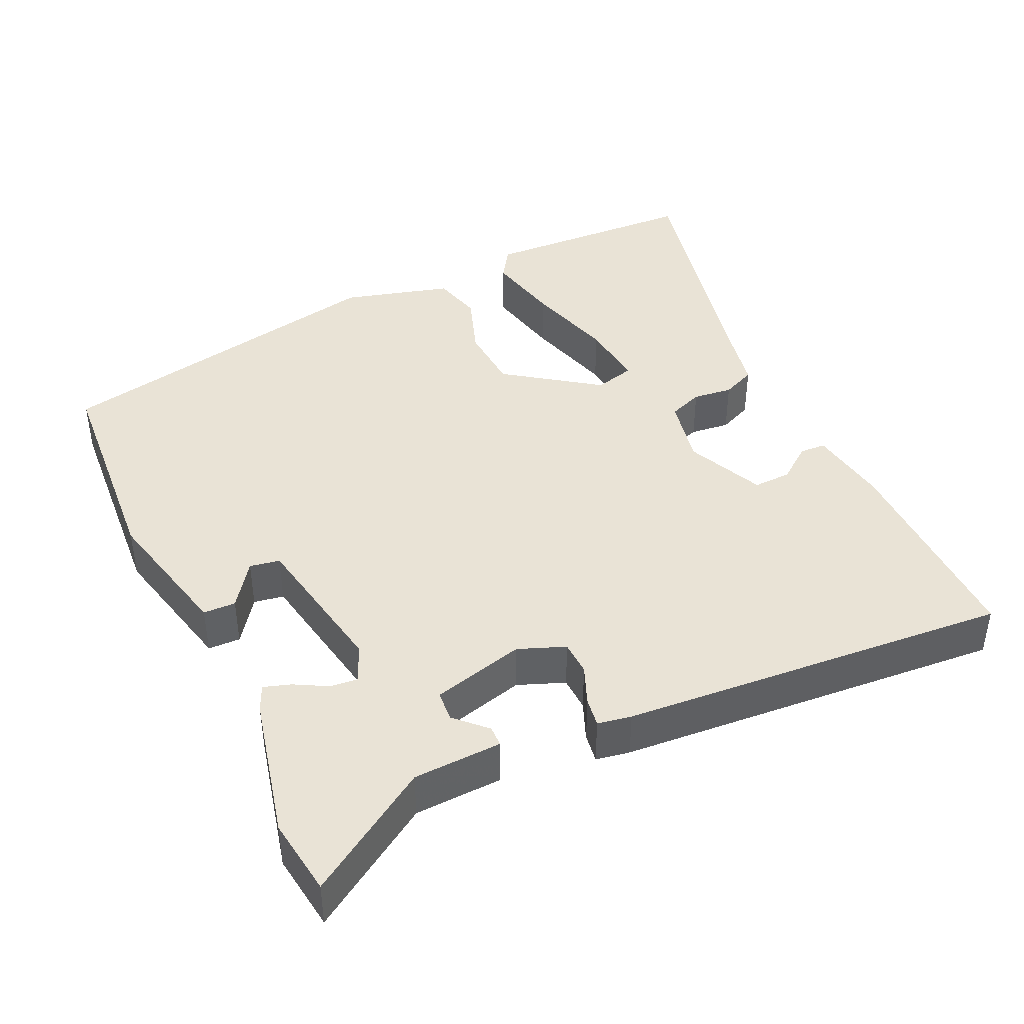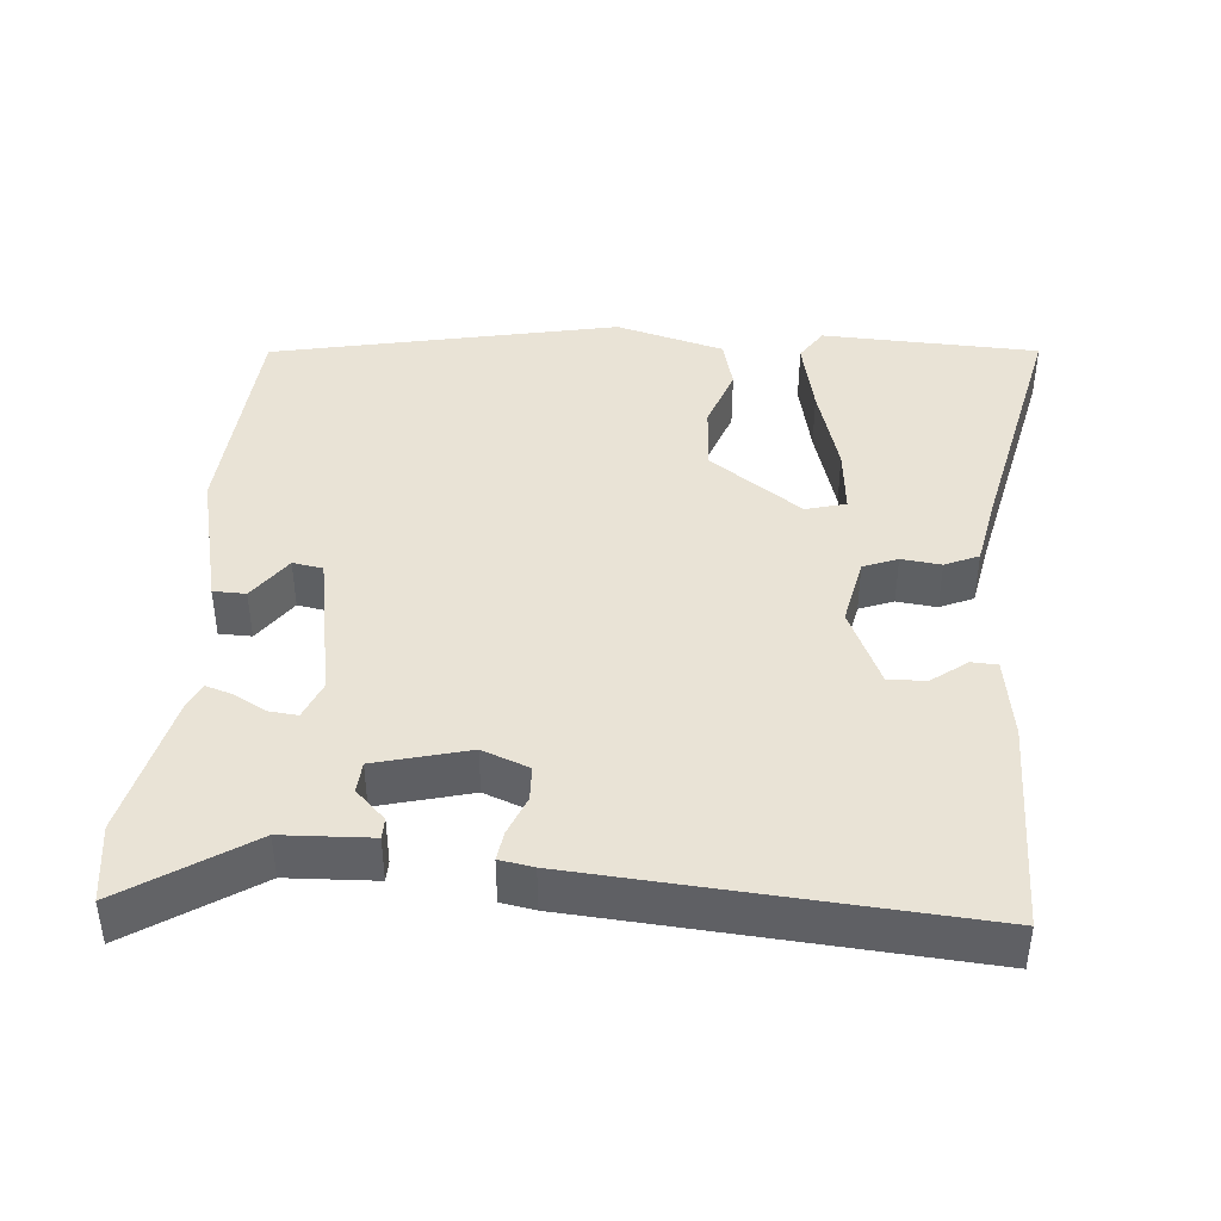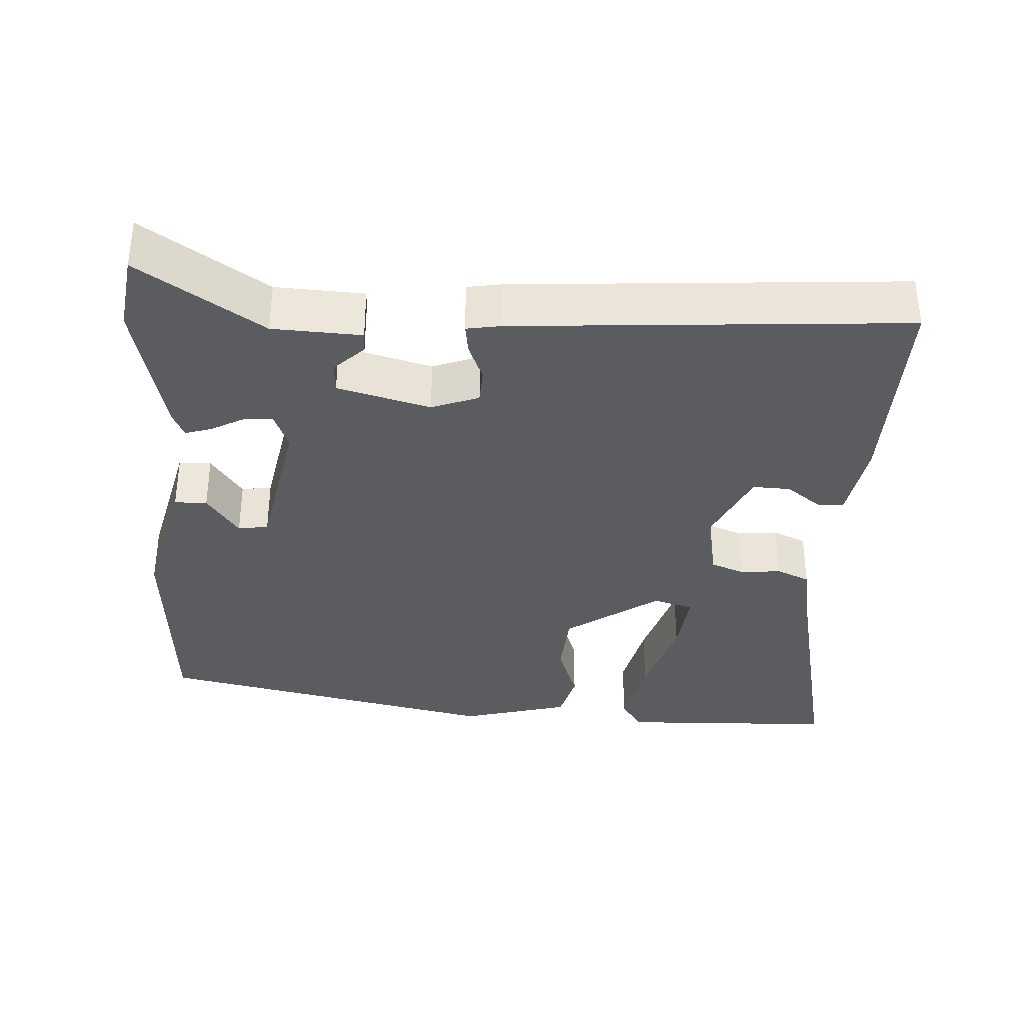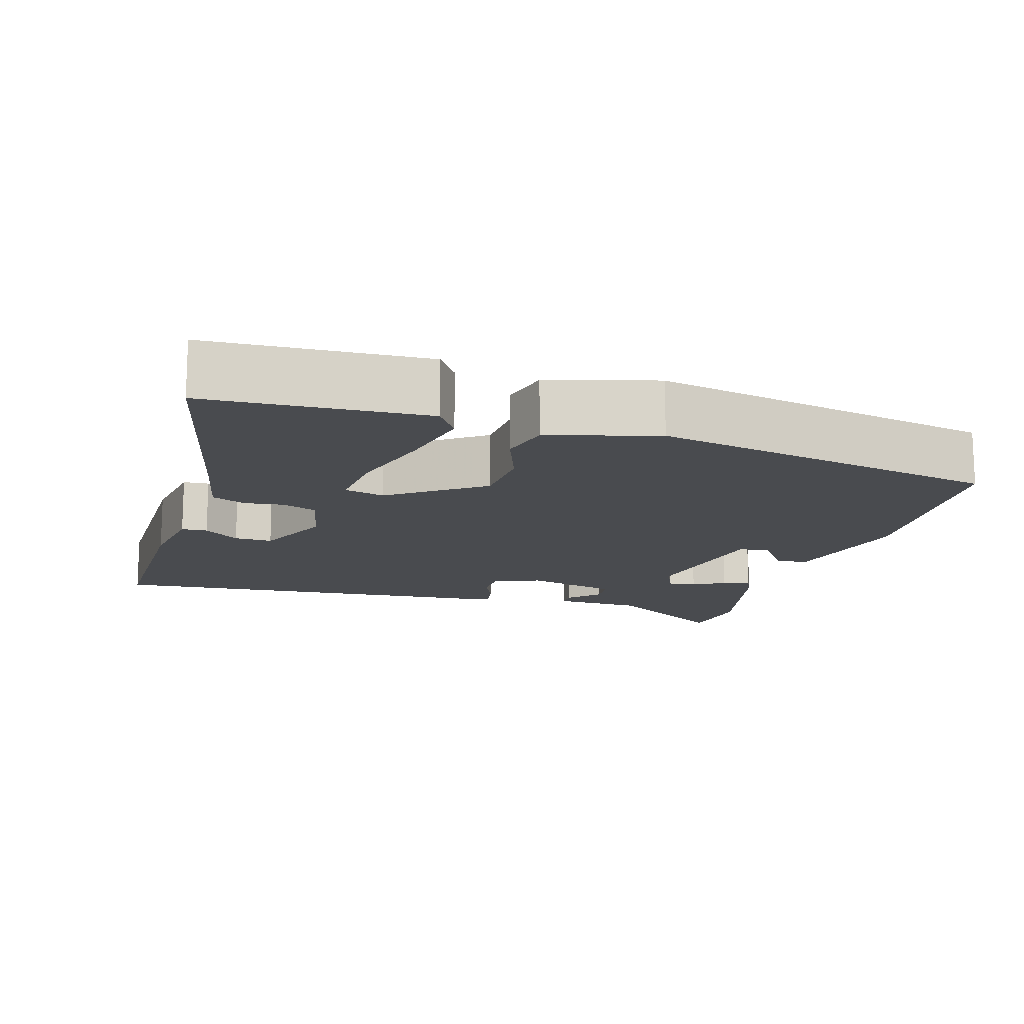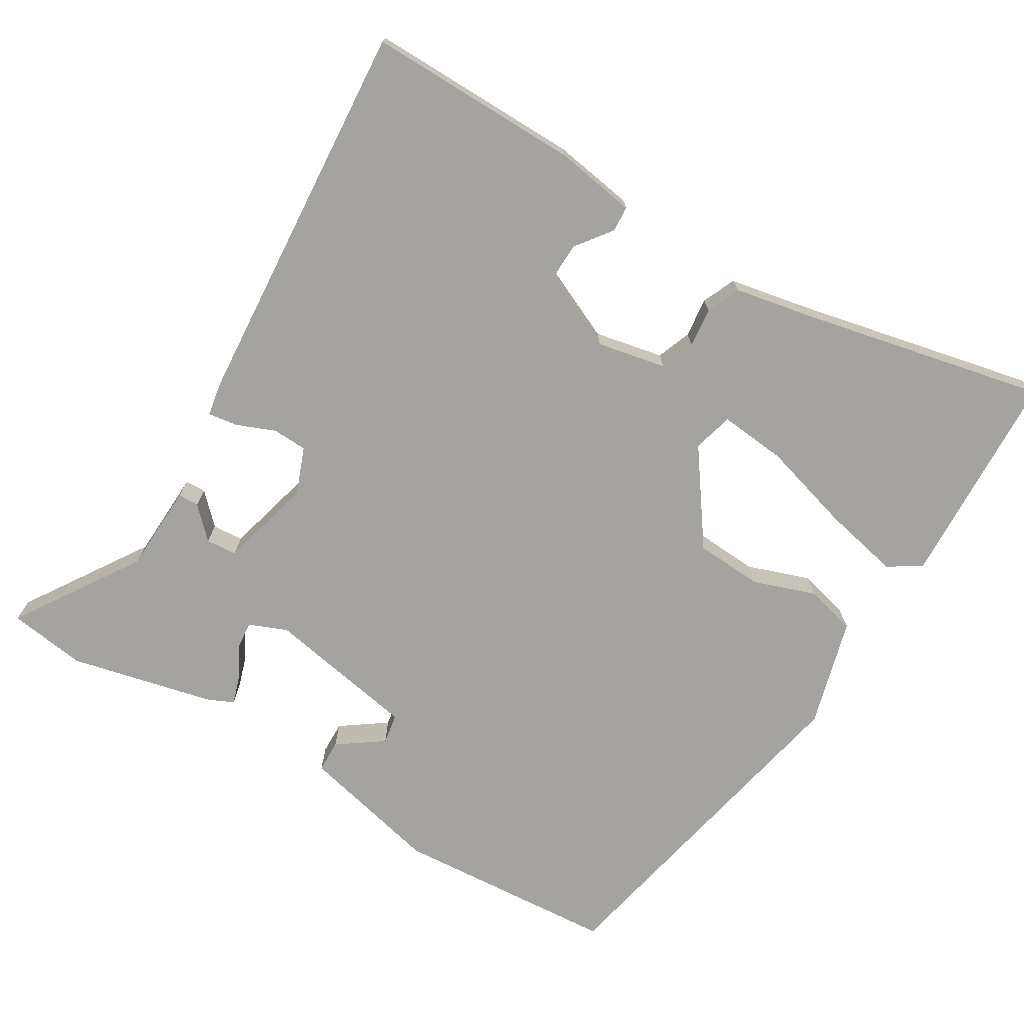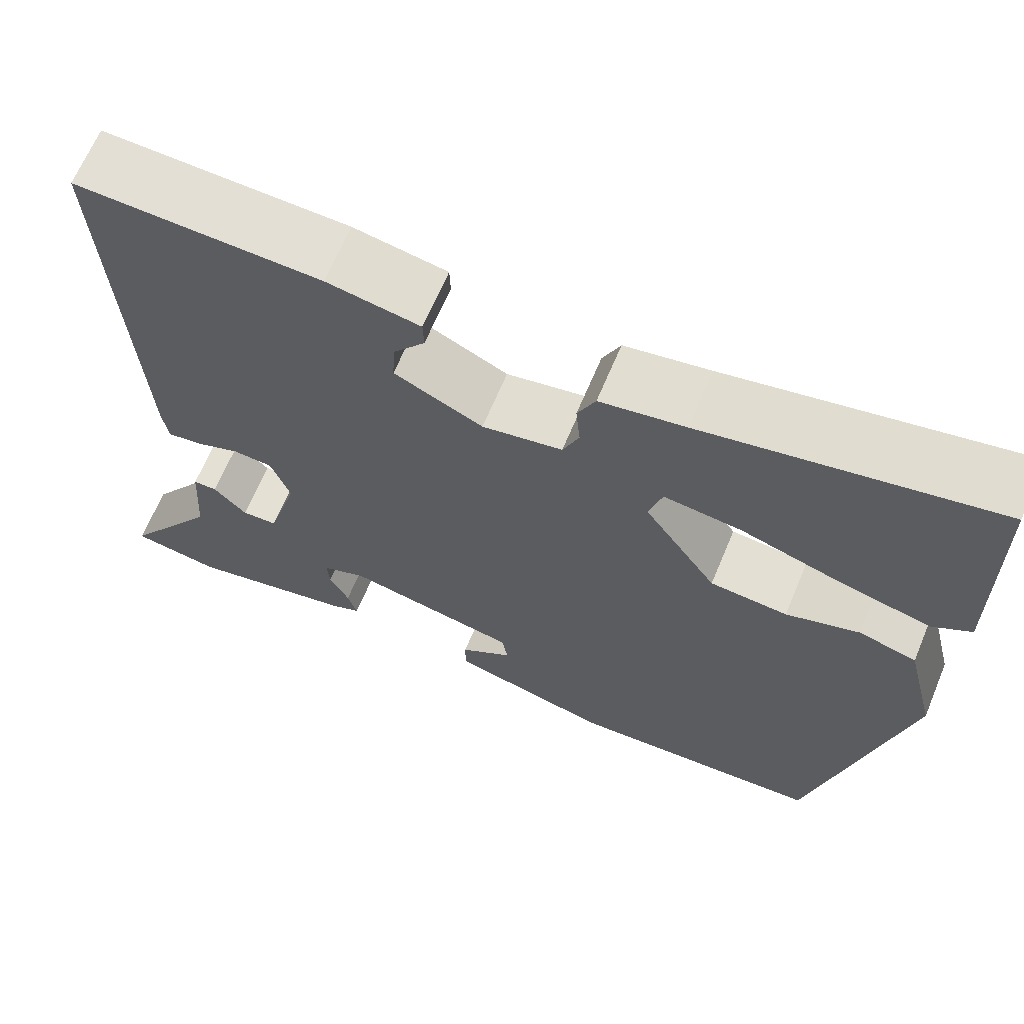
<metadata>
{"format":"obj","ext":"obj","renderer":"f3d","projection":"perspective","resolution":1024,"background":"white","views":[{"elev":42.1,"azim":-113.6,"up":"+Y"},{"elev":42.0,"azim":-84.0,"up":"+Y"},{"elev":-35.1,"azim":-92.3,"up":"+Y"},{"elev":-14.2,"azim":75.1,"up":"+Y"},{"elev":-73.0,"azim":-29.7,"up":"+Y"},{"elev":66.0,"azim":22.7,"up":"+Z"}]}
</metadata>
<code>
v -0.5 0.07 0.499
v -0.211 0.07 0.489
v -0.101 0.07 0.469
v -0.1 0.07 0.434
v -0.137 0.07 0.387
v -0.14 0.07 0.336
v -0.036 0.07 0.286
v 0.058 0.07 0.303
v 0.077 0.07 0.349
v 0.072 0.07 0.403
v 0.093 0.07 0.448
v 0.193 0.07 0.465
v 0.533 0.07 0.531
v 0.538 0.07 0.236
v 0.493 0.07 0.208
v 0.389 0.07 0.233
v 0.268 0.07 0.271
v 0.177 0.07 0.282
v 0.161 0.07 0.228
v 0.247 0.07 0.101
v 0.338 0.07 0.093
v 0.424 0.07 0.121
v 0.492 0.07 0.102
v 0.529 0.07 -0.046
v 0.421 0.07 -0.513
v 0.119 0.07 -0.528
v -0.07 0.07 -0.479
v -0.07 0.07 -0.435
v -0.008 0.07 -0.393
v -0.014 0.07 -0.352
v -0.218 0.07 -0.31
v -0.27 0.07 -0.33
v -0.267 0.07 -0.369
v -0.244 0.07 -0.413
v -0.233 0.07 -0.45
v -0.268 0.07 -0.465
v -0.464 0.07 -0.506
v -0.569 0.07 -0.489
v -0.456 0.07 -0.324
v -0.448 0.07 -0.204
v -0.42 0.07 -0.204
v -0.381 0.07 -0.245
v -0.339 0.07 -0.243
v -0.303 0.07 -0.118
v -0.326 0.07 -0.054
v -0.373 0.07 -0.051
v -0.426 0.07 -0.071
v -0.466 0.07 -0.076
v -0.473 0.07 -0.03
v -0.5 0 0.499
v -0.211 0 0.489
v -0.101 0 0.469
v -0.1 0 0.434
v -0.137 0 0.387
v -0.14 0 0.336
v -0.036 0 0.286
v 0.058 0 0.303
v 0.077 0 0.349
v 0.072 0 0.403
v 0.093 0 0.448
v 0.193 0 0.465
v 0.533 0 0.531
v 0.538 0 0.236
v 0.493 0 0.208
v 0.389 0 0.233
v 0.268 0 0.271
v 0.177 0 0.282
v 0.161 0 0.228
v 0.247 0 0.101
v 0.338 0 0.093
v 0.424 0 0.121
v 0.492 0 0.102
v 0.529 0 -0.046
v 0.421 0 -0.513
v 0.119 0 -0.528
v -0.07 0 -0.479
v -0.07 0 -0.435
v -0.008 0 -0.393
v -0.014 0 -0.352
v -0.218 0 -0.31
v -0.27 0 -0.33
v -0.267 0 -0.369
v -0.244 0 -0.413
v -0.233 0 -0.45
v -0.268 0 -0.465
v -0.464 0 -0.506
v -0.569 0 -0.489
v -0.456 0 -0.324
v -0.448 0 -0.204
v -0.42 0 -0.204
v -0.381 0 -0.245
v -0.339 0 -0.243
v -0.303 0 -0.118
v -0.326 0 -0.054
v -0.373 0 -0.051
v -0.426 0 -0.071
v -0.466 0 -0.076
v -0.473 0 -0.03
f 1 2 3
f 49 1 3
f 48 49 3
f 47 48 3
f 46 47 3
f 39 40 41 42
f 39 42 43
f 38 39 43
f 37 38 43
f 36 37 43
f 35 36 43
f 34 35 43
f 33 34 43
f 32 33 43 44
f 27 28 29
f 26 27 29
f 25 26 29
f 24 25 29
f 24 29 30
f 23 24 30
f 22 23 30
f 21 22 30
f 20 21 30 31
f 15 16 17
f 14 15 17
f 13 14 17
f 12 13 17
f 12 17 18
f 11 12 18
f 10 11 18
f 9 10 18
f 8 9 18 19
f 3 4 5
f 46 3 5
f 45 46 5 6
f 31 32 44
f 20 31 44
f 19 20 44
f 8 19 44
f 7 8 44
f 6 7 44 45
f 52 51 50
f 52 50 98
f 52 98 97
f 52 97 96
f 52 96 95
f 91 90 89 88
f 92 91 88
f 92 88 87
f 92 87 86
f 92 86 85
f 92 85 84
f 92 84 83
f 92 83 82
f 93 92 82 81
f 78 77 76
f 78 76 75
f 78 75 74
f 78 74 73
f 79 78 73
f 79 73 72
f 79 72 71
f 79 71 70
f 80 79 70 69
f 66 65 64
f 66 64 63
f 66 63 62
f 66 62 61
f 67 66 61
f 67 61 60
f 67 60 59
f 67 59 58
f 68 67 58 57
f 54 53 52
f 54 52 95
f 55 54 95 94
f 93 81 80
f 93 80 69
f 93 69 68
f 93 68 57
f 93 57 56
f 94 93 56 55
f 1 50 51 2
f 2 51 52 3
f 3 52 53 4
f 4 53 54 5
f 5 54 55 6
f 6 55 56 7
f 7 56 57 8
f 8 57 58 9
f 9 58 59 10
f 10 59 60 11
f 11 60 61 12
f 12 61 62 13
f 13 62 63 14
f 14 63 64 15
f 15 64 65 16
f 16 65 66 17
f 17 66 67 18
f 18 67 68 19
f 19 68 69 20
f 20 69 70 21
f 21 70 71 22
f 22 71 72 23
f 23 72 73 24
f 24 73 74 25
f 25 74 75 26
f 26 75 76 27
f 27 76 77 28
f 28 77 78 29
f 29 78 79 30
f 30 79 80 31
f 31 80 81 32
f 32 81 82 33
f 33 82 83 34
f 34 83 84 35
f 35 84 85 36
f 36 85 86 37
f 37 86 87 38
f 38 87 88 39
f 39 88 89 40
f 40 89 90 41
f 41 90 91 42
f 42 91 92 43
f 43 92 93 44
f 44 93 94 45
f 45 94 95 46
f 46 95 96 47
f 47 96 97 48
f 48 97 98 49
f 49 98 50 1

</code>
